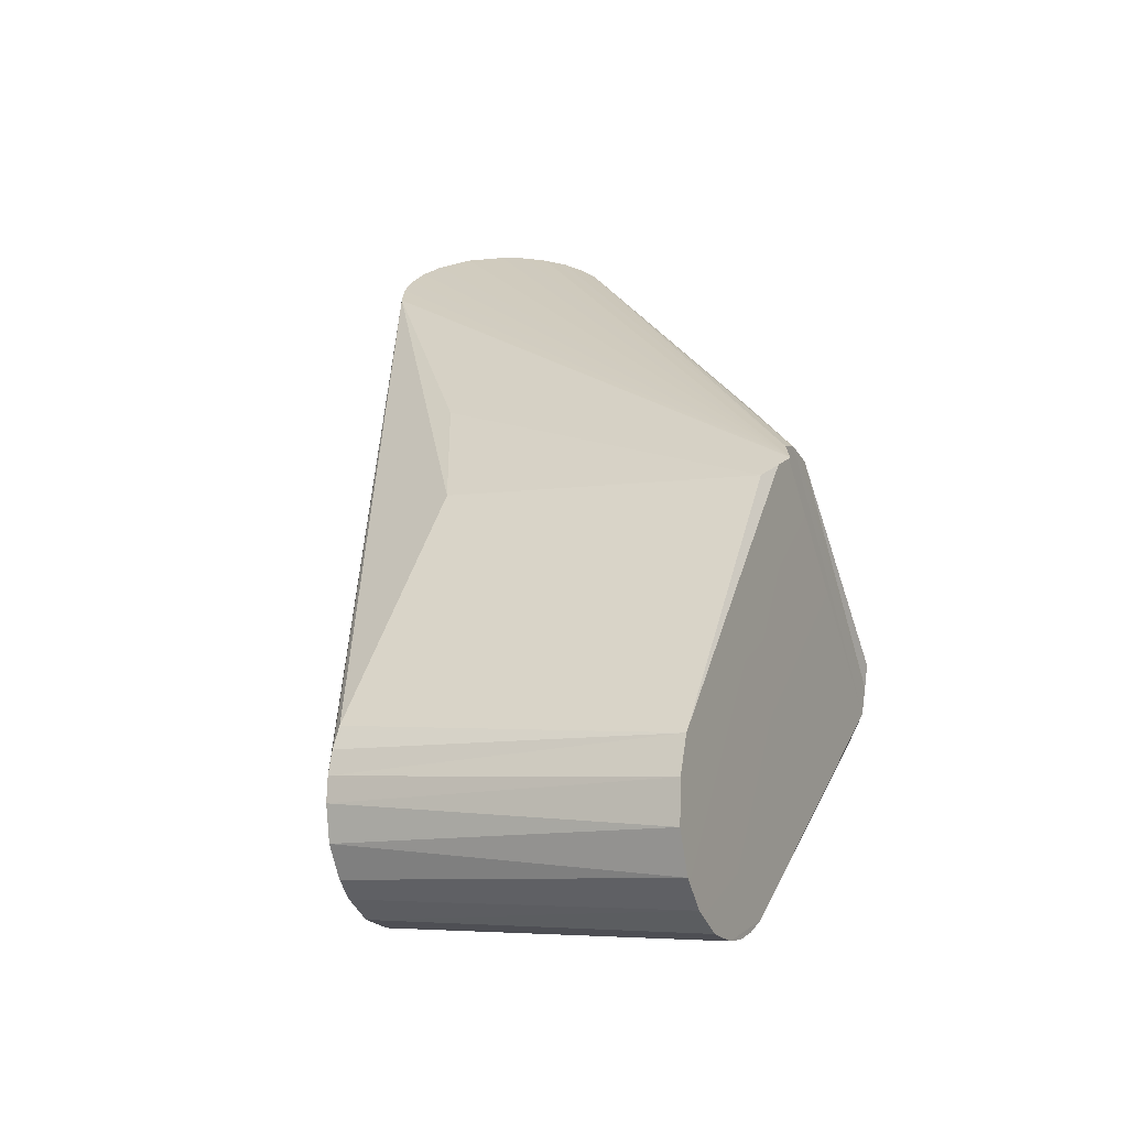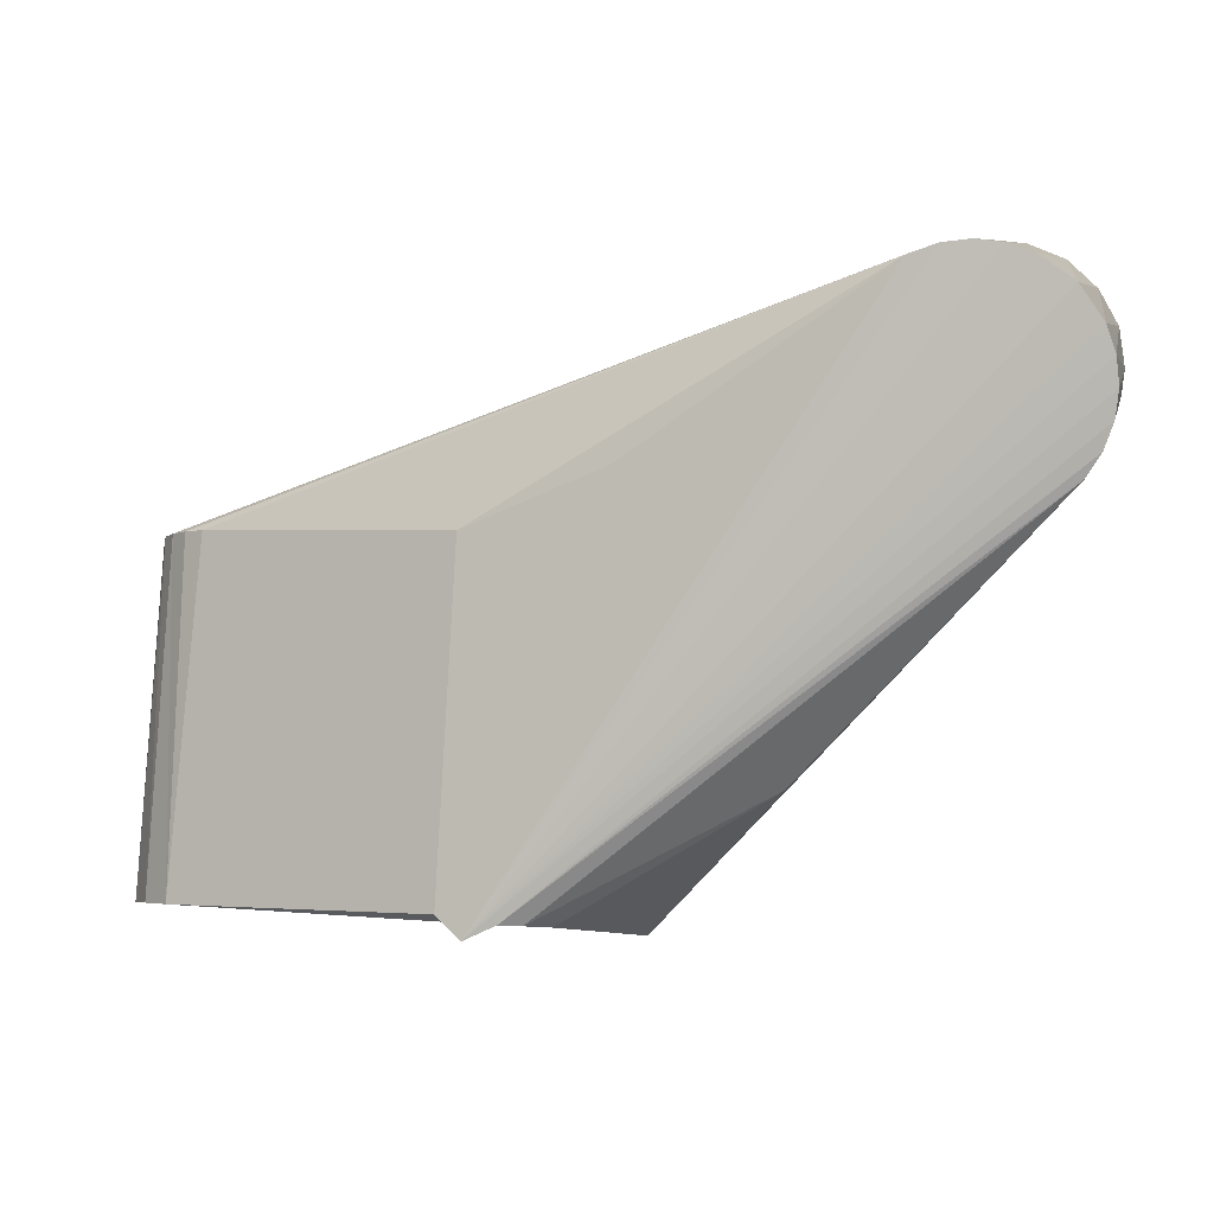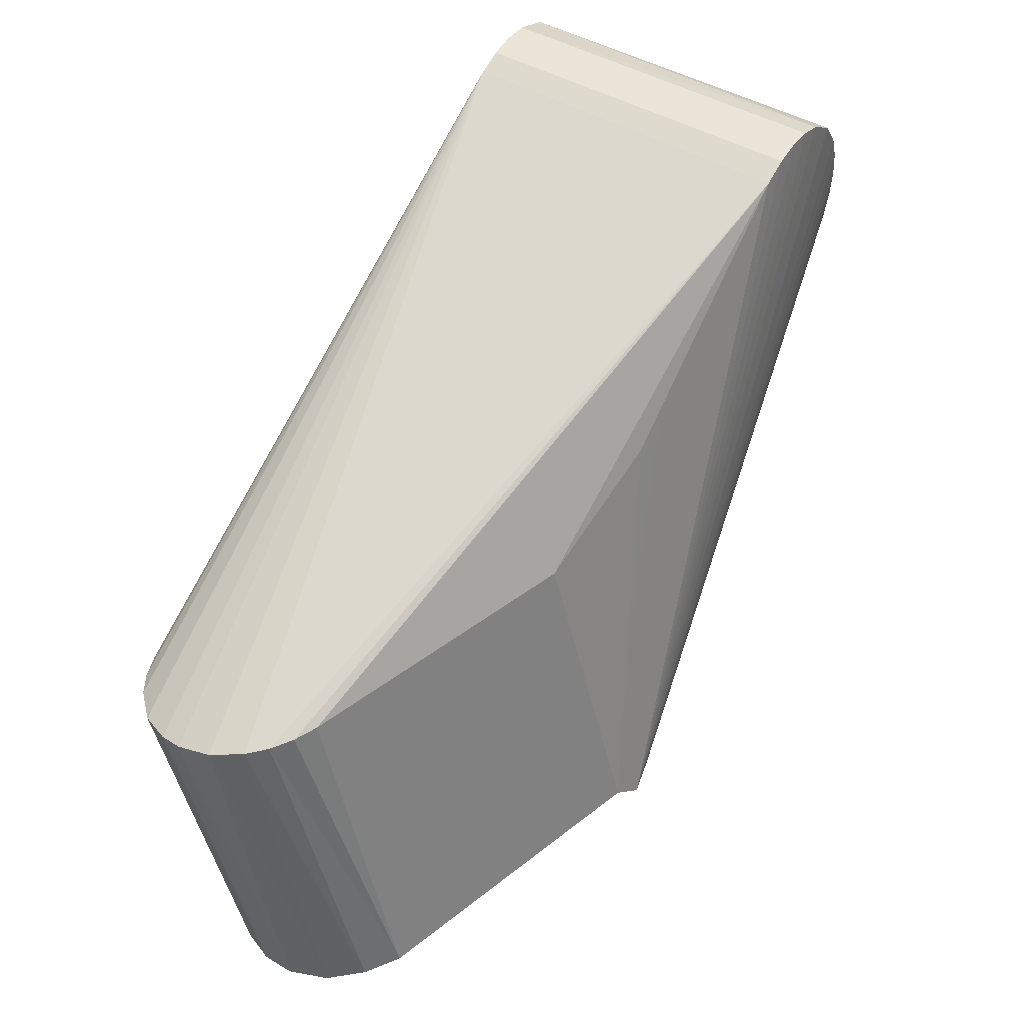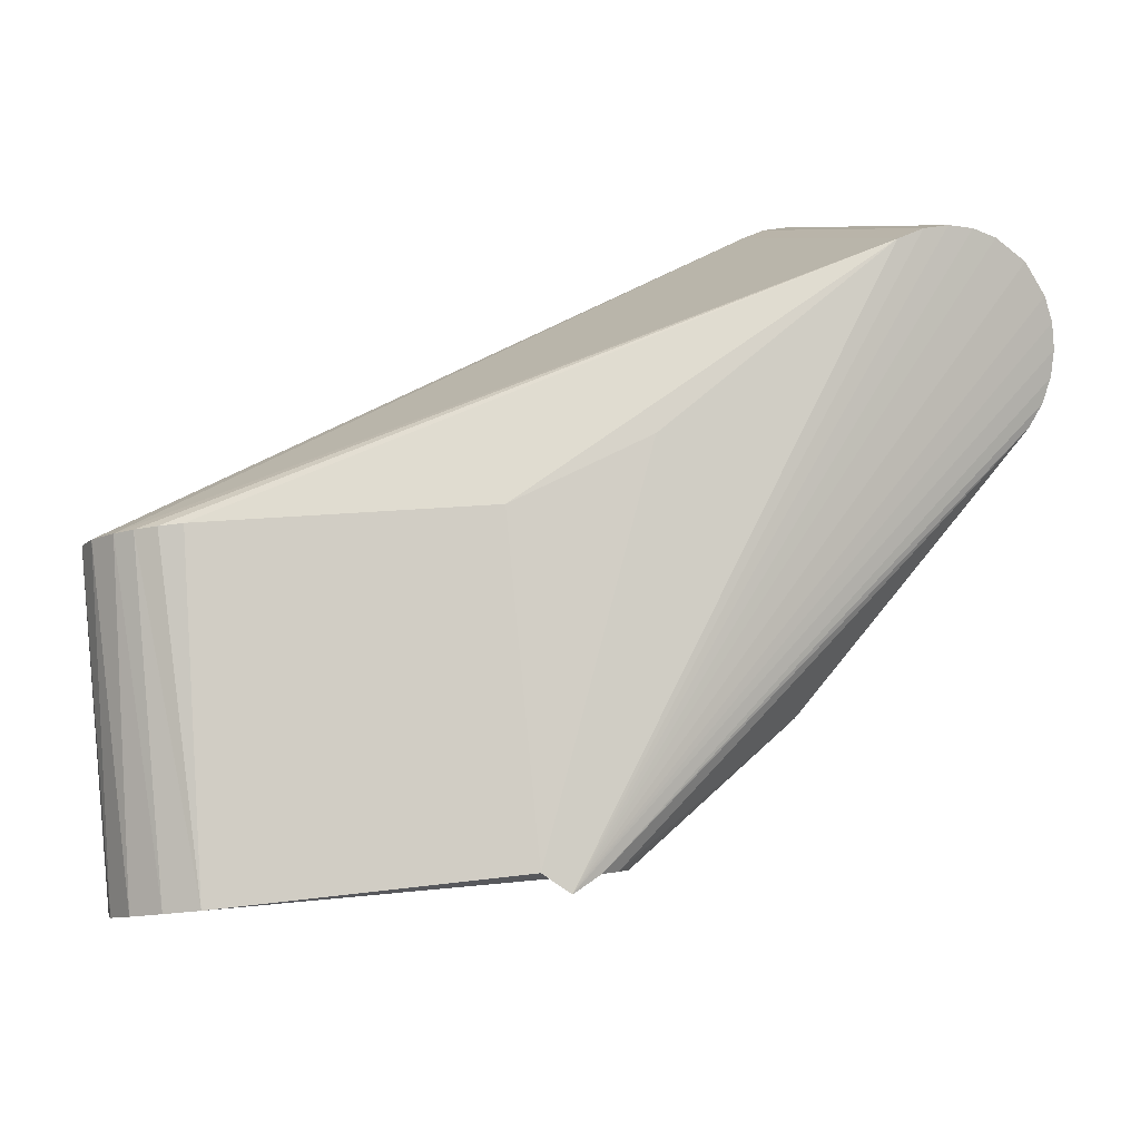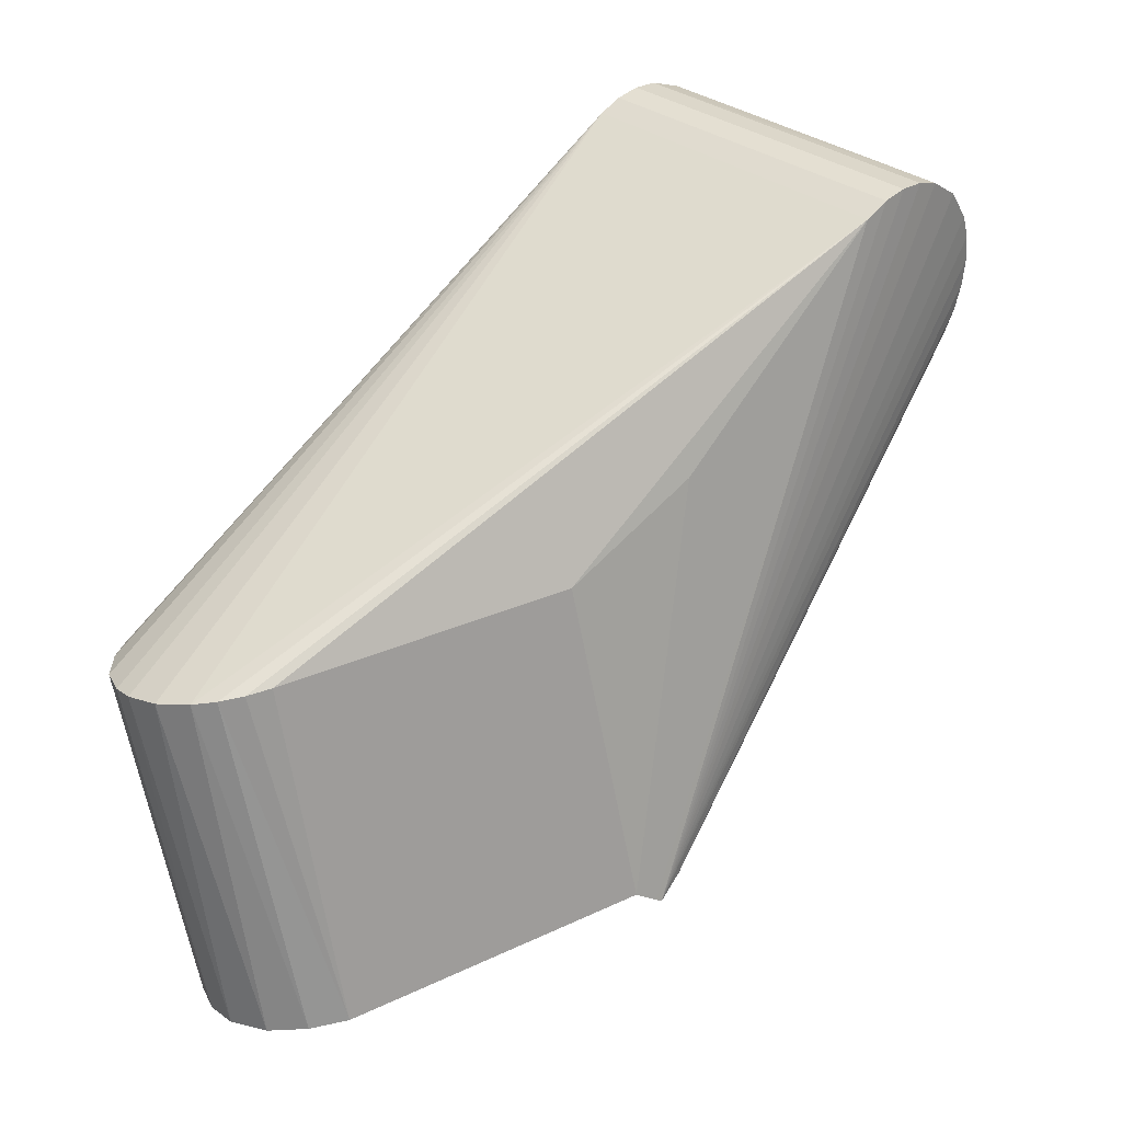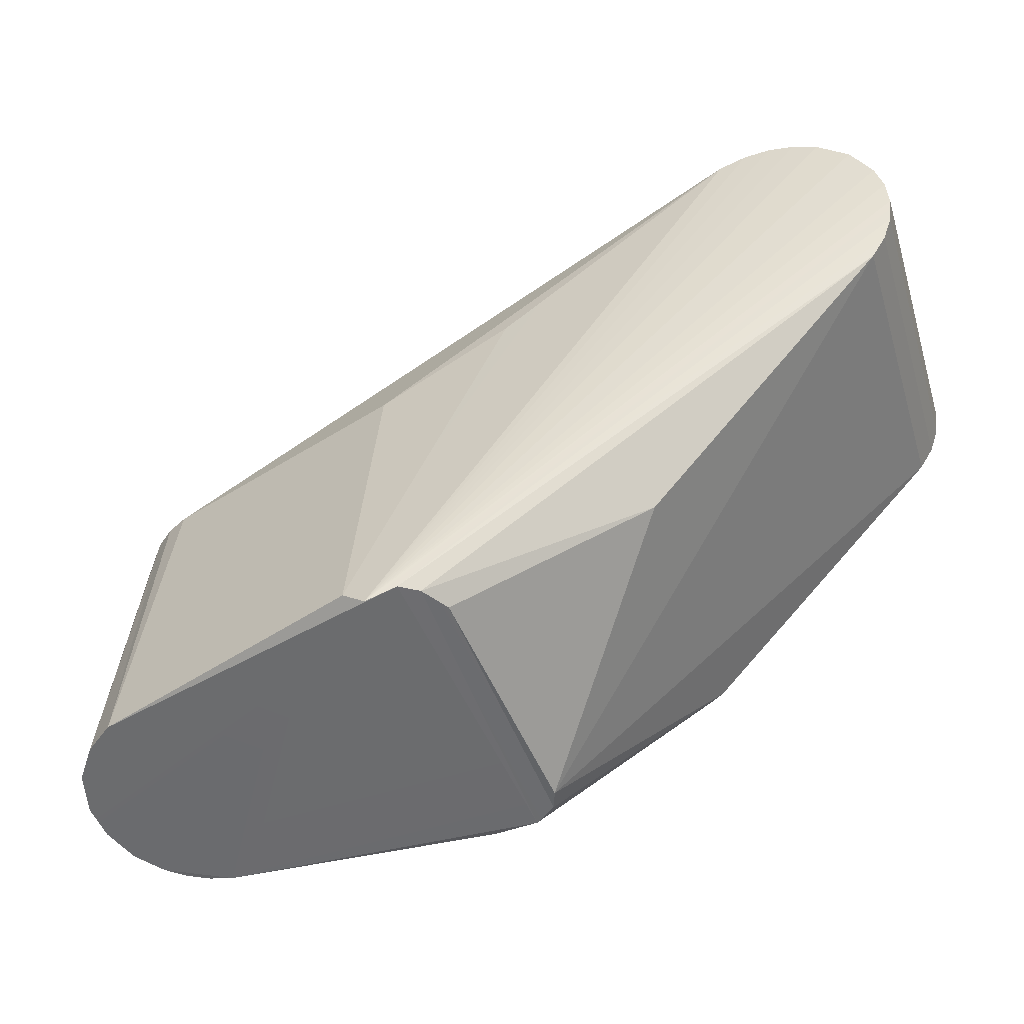
<metadata>
{"format":"obj","ext":"obj","renderer":"f3d","projection":"perspective","resolution":1024,"background":"white","views":[{"elev":30.0,"azim":-67.6,"up":"+Z"},{"elev":7.9,"azim":12.1,"up":"+Y"},{"elev":48.2,"azim":-57.9,"up":"+Y"},{"elev":7.7,"azim":-21.2,"up":"+Y"},{"elev":34.6,"azim":-46.0,"up":"+Y"},{"elev":-39.7,"azim":16.5,"up":"+Y"}]}
</metadata>
<code>
o thumb-F1-MIR
v -0.03198 -0.006618 0.004461
v -0.002275 0.004465 0.01115
v -0.002173 0.004503 -0.003269
v -0.02799 -0.008582 -0.002868
v -0.02901 -0.008539 -0.002709
v -0.02901 -0.02245 0.00102
v -0.01722 -0.01957 0.01449
v 0.002163 0.004508 0.01114
v 0.001106 0.004876 0.01114
v 0.003542 0.003554 0.01114
v 0.001106 0.004876 -0.003269
v -6e-06 0.005 -0.003269
v 0.002663 0.004253 -0.003269
v -6e-06 0.005 0.01114
v -0.001117 0.004874 0.01114
v -0.03058 -0.006232 0.005903
v -0.02968 -0.006102 0.006388
v -0.0125 -0.002868 0.01114
v -0.01836 -0.005418 0.0105
v -0.02802 -0.02251 0.000868
v -0.01168 -0.0155 -0.003325
v -0.01598 -0.02233 0.000859
v 0.003918 -0.003106 -0.003269
v -0.007035 -0.01453 -0.003318
v 0.004511 -0.002157 -0.003269
v -0.03251 -0.007644 0.000631
v -0.03269 -0.007383 0.001608
v -0.03257 -0.006977 0.003103
v -0.02997 -0.008444 -0.002352
v -0.03083 -0.0083 -0.001814
v -0.03192 -0.007996 -0.000684
v -0.001117 0.004874 -0.003269
v -0.03232 -0.02069 0.007603
v -0.03136 -0.02032 0.008981
v 0.004501 0.002178 0.01114
v 0.005 1.2e-05 0.01114
v 0.004872 0.001123 0.01114
v -0.01596 -0.01896 0.01429
v 0.004877 -0.0011 0.01114
v -0.01831 -0.01875 0.01409
v -0.03136 -0.006406 0.005252
v -0.03011 -0.02006 0.009966
v -0.009619 -0.001177 -0.003315
v 0.004511 -0.002157 0.01114
v 0.003918 -0.003106 0.01114
v 0.004877 -0.0011 -0.003269
v -0.006279 -0.01441 0.01076
v -0.01277 -0.02216 0.002996
v -0.006388 -0.01453 -0.002806
v -0.03272 -0.02116 0.005834
v 0.003904 0.003125 -0.003269
v 0.004733 0.001667 -0.003269
v -0.0144 -0.004957 -0.003313
v 0.005 1.2e-05 -0.003269
v -0.01308 -0.02223 0.002053
v -0.014 -0.02242 0.001348
v -0.03184 -0.02195 0.002923
v -0.03251 -0.02156 0.00436
v -0.02997 -0.02236 0.001376
v -0.03083 -0.02222 0.001911
v -0.01512 -0.01906 0.01387
v -0.01429 -0.01933 0.01286
f 1 2 3
f 3 4 5
f 4 6 5
f 7 8 9
f 10 8 7
f 9 11 12
f 8 11 9
f 13 11 8
f 12 14 9
f 10 13 8
f 2 7 15
f 15 7 14
f 14 7 9
f 2 16 17
f 18 2 19
f 20 21 22
f 23 24 25
f 26 27 3
f 3 27 28
f 3 28 1
f 5 29 3
f 3 29 30
f 3 31 26
f 2 32 3
f 12 32 14
f 15 32 2
f 14 32 15
f 4 20 6
f 21 20 4
f 33 34 1
f 35 10 7
f 36 37 7
f 7 37 35
f 7 38 36
f 36 38 39
f 18 40 2
f 1 41 2
f 2 41 16
f 17 42 19
f 17 19 2
f 40 7 2
f 11 43 12
f 13 43 11
f 12 43 32
f 23 44 45
f 25 44 23
f 44 46 39
f 25 46 44
f 45 47 48
f 45 48 23
f 24 22 21
f 23 49 24
f 28 33 1
f 30 31 3
f 32 43 3
f 33 38 34
f 50 38 33
f 10 51 13
f 43 51 52
f 13 51 43
f 52 51 35
f 35 51 10
f 37 52 35
f 18 19 40
f 42 40 19
f 1 34 41
f 3 43 4
f 4 43 53
f 39 38 44
f 44 38 45
f 46 54 39
f 39 54 36
f 36 54 37
f 37 54 52
f 25 24 46
f 48 55 49
f 55 56 49
f 48 49 23
f 57 58 31
f 31 58 26
f 26 58 27
f 27 58 50
f 6 59 5
f 5 59 29
f 29 59 30
f 30 59 60
f 6 60 59
f 20 60 6
f 60 57 30
f 30 57 31
f 34 38 42
f 38 61 45
f 34 42 41
f 41 42 16
f 16 42 17
f 46 24 54
f 61 47 45
f 56 24 49
f 22 56 20
f 38 56 61
f 22 24 56
f 48 62 55
f 57 60 58
f 50 28 27
f 33 28 50
f 38 20 56
f 60 38 58
f 58 38 50
f 38 40 42
f 54 24 52
f 52 24 43
f 47 62 48
f 62 47 61
f 56 55 61
f 61 55 62
f 60 20 38
f 40 38 7
f 53 21 4
f 24 21 43
f 43 21 53

</code>
